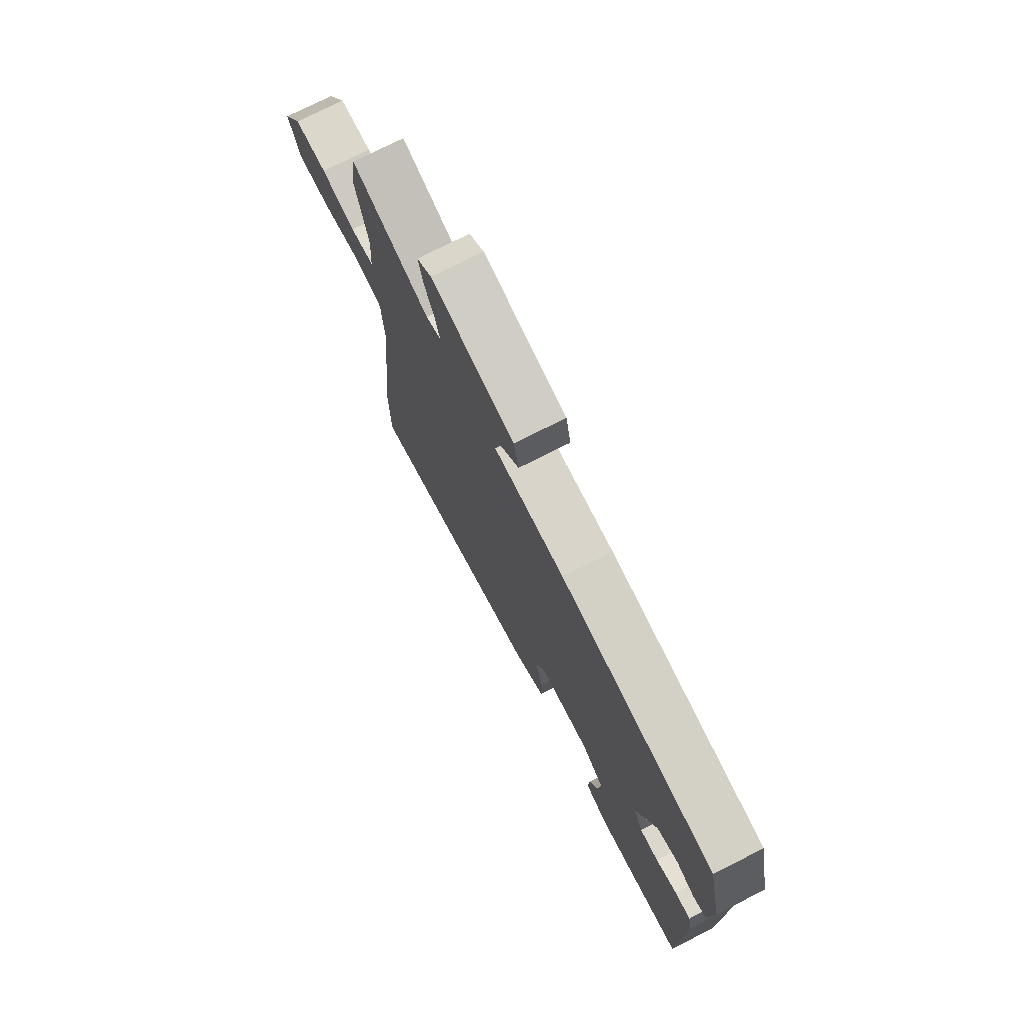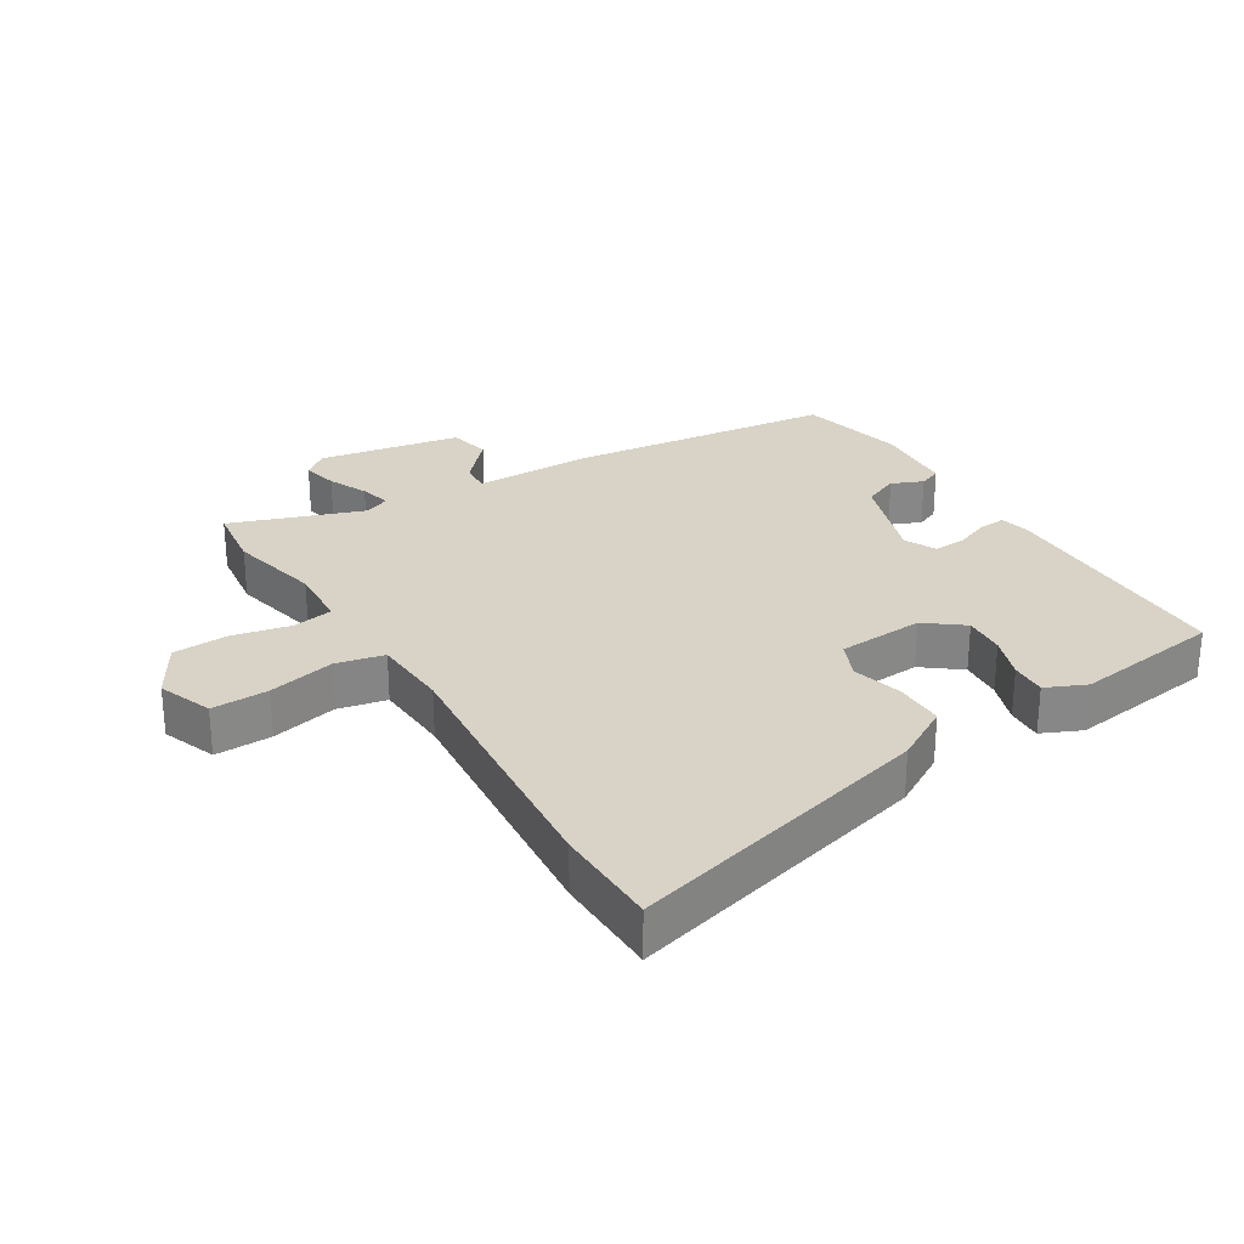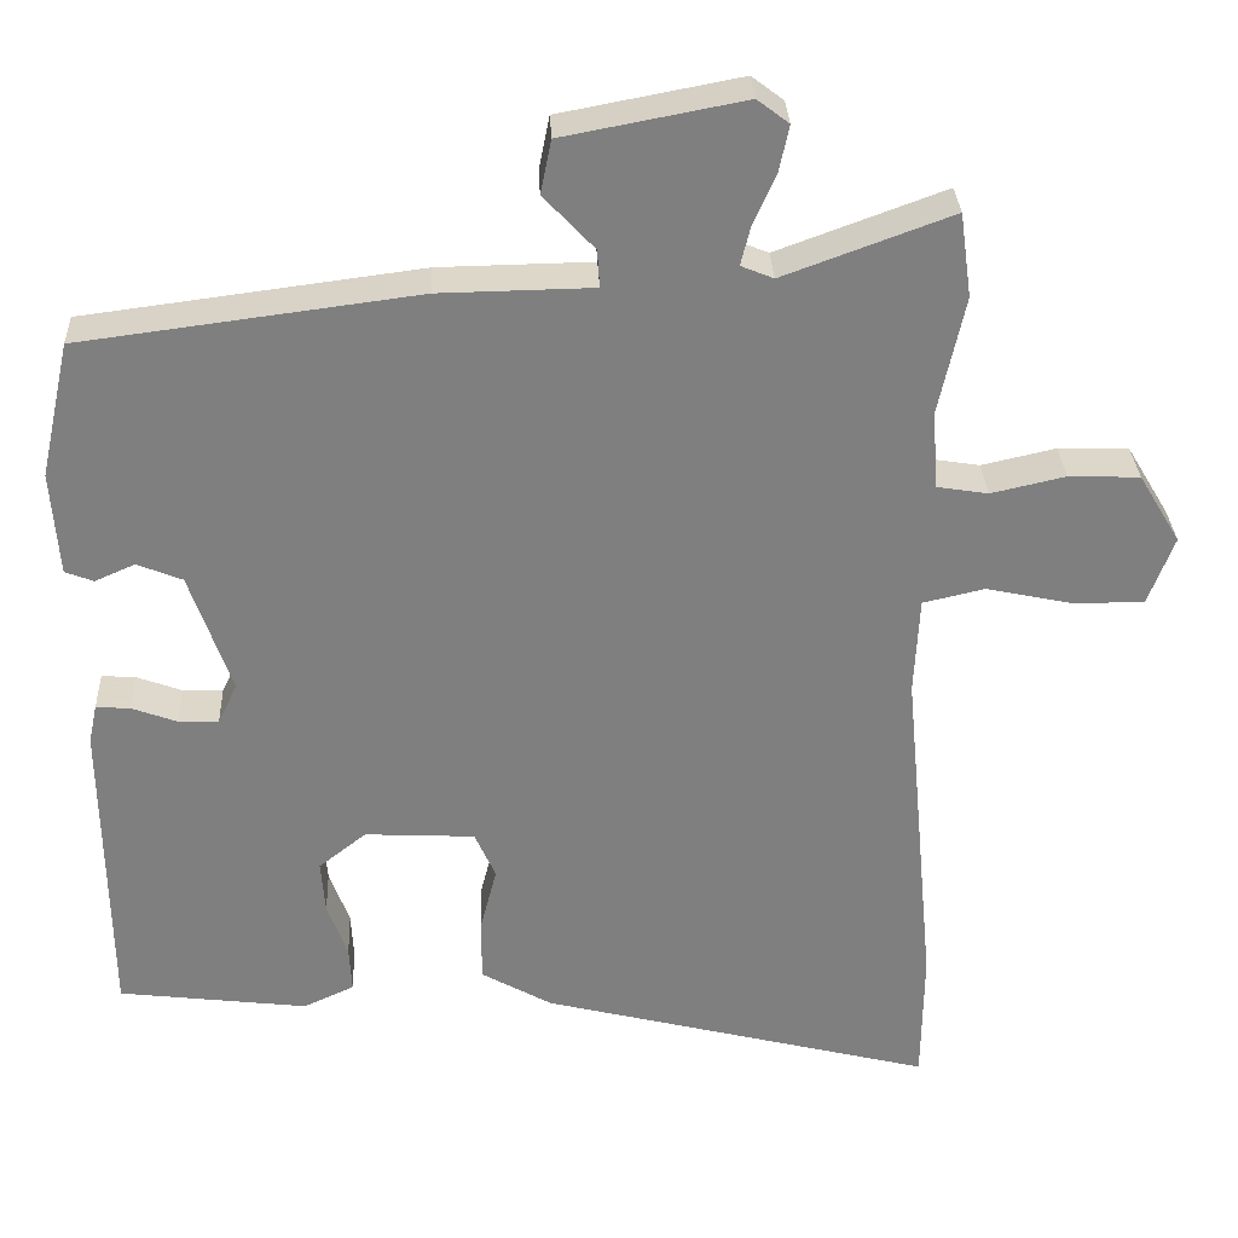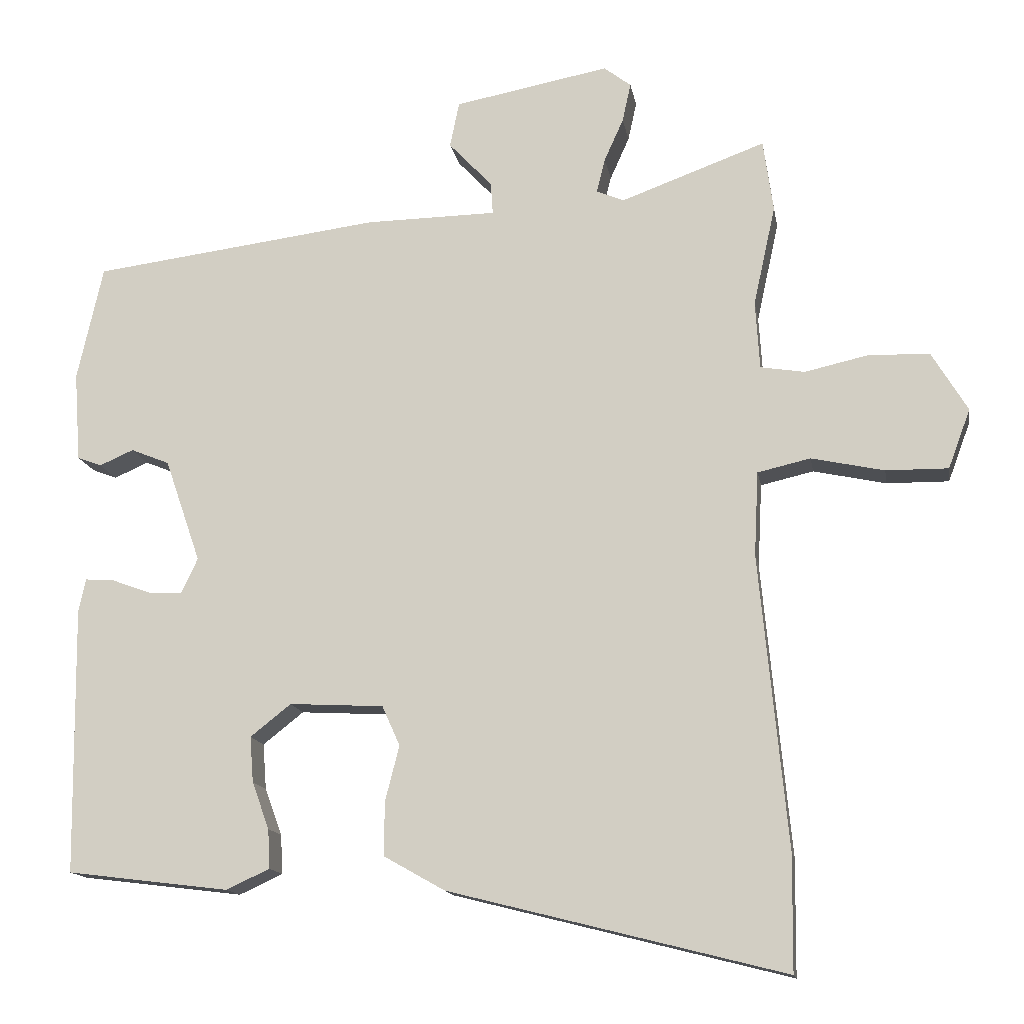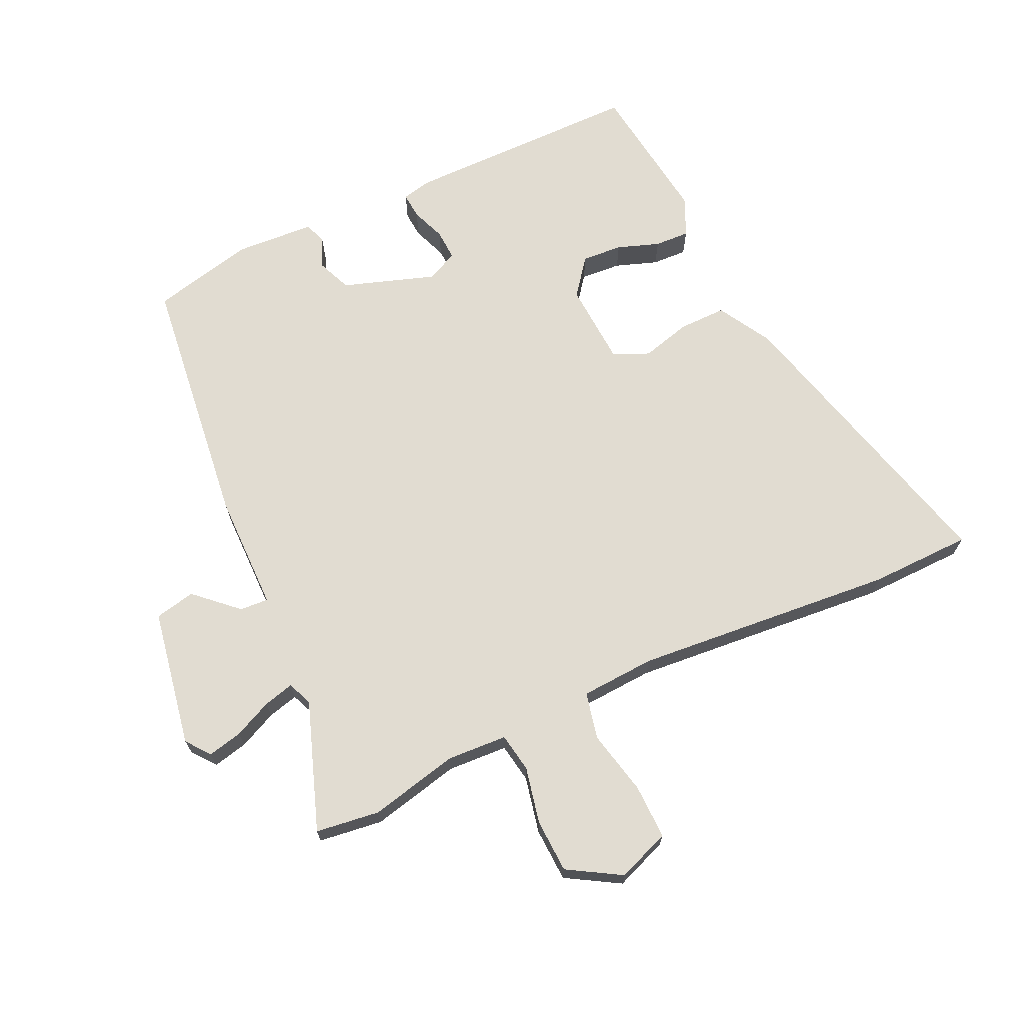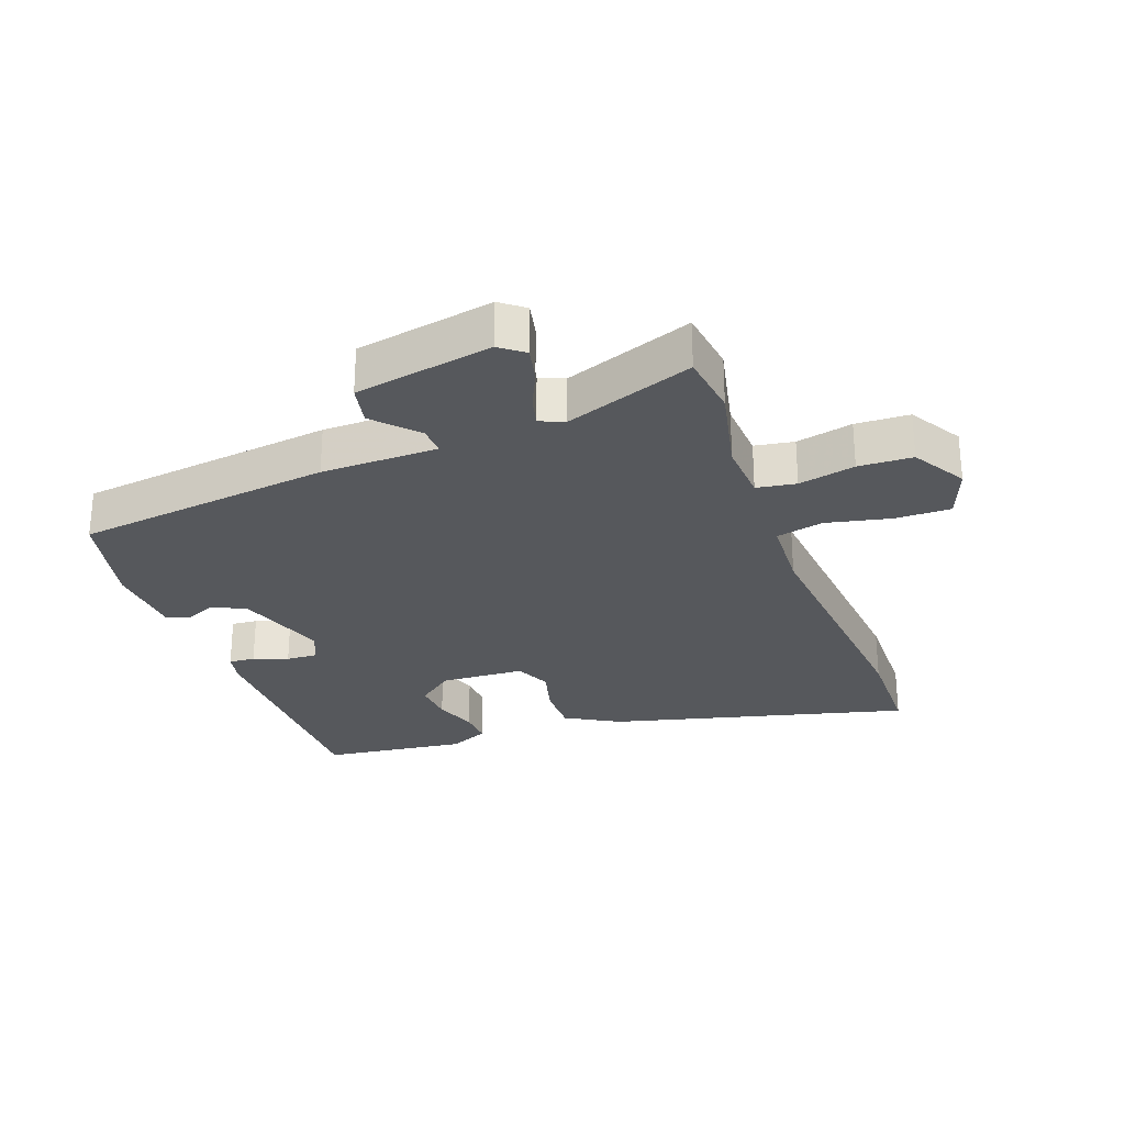
<metadata>
{"format":"obj","ext":"obj","renderer":"f3d","projection":"perspective","resolution":1024,"background":"white","views":[{"elev":75.0,"azim":-116.9,"up":"+Z"},{"elev":28.1,"azim":147.9,"up":"+Y"},{"elev":30.5,"azim":-2.6,"up":"+Z"},{"elev":-14.3,"azim":9.6,"up":"+Z"},{"elev":69.1,"azim":64.5,"up":"+Y"},{"elev":-27.7,"azim":19.9,"up":"+Y"}]}
</metadata>
<code>
v 0.487 0.07 0.595
v 0.501 0.07 0.494
v 0.47 0.07 0.353
v 0.476 0.07 0.258
v 0.538 0.07 0.248
v 0.627 0.07 0.268
v 0.712 0.07 0.265
v 0.762 0.07 0.182
v 0.731 0.07 0.099
v 0.644 0.07 0.1
v 0.542 0.07 0.122
v 0.468 0.07 0.105
v 0.462 0.07 -0.013
v 0.501 0.07 -0.424
v 0.499 0.07 -0.585
v 0.028 0.07 -0.466
v -0.057 0.07 -0.418
v -0.057 0.07 -0.343
v -0.037 0.07 -0.265
v -0.062 0.07 -0.209
v -0.194 0.07 -0.202
v -0.251 0.07 -0.247
v -0.246 0.07 -0.311
v -0.222 0.07 -0.377
v -0.219 0.07 -0.432
v -0.28 0.07 -0.46
v -0.507 0.07 -0.432
v -0.512 0.07 -0.058
v -0.502 0.07 -0.011
v -0.461 0.07 -0.014
v -0.407 0.07 -0.034
v -0.359 0.07 -0.036
v -0.336 0.07 0.013
v -0.386 0.07 0.158
v -0.44 0.07 0.18
v -0.488 0.07 0.159
v -0.522 0.07 0.172
v -0.531 0.07 0.297
v -0.495 0.07 0.459
v -0.091 0.07 0.511
v 0.093 0.07 0.514
v 0.09 0.07 0.559
v 0.029 0.07 0.624
v 0.042 0.07 0.688
v 0.259 0.07 0.729
v 0.297 0.07 0.7
v 0.285 0.07 0.645
v 0.258 0.07 0.585
v 0.246 0.07 0.537
v 0.285 0.07 0.521
v 0.487 0 0.595
v 0.501 0 0.494
v 0.47 0 0.353
v 0.476 0 0.258
v 0.538 0 0.248
v 0.627 0 0.268
v 0.712 0 0.265
v 0.762 0 0.182
v 0.731 0 0.099
v 0.644 0 0.1
v 0.542 0 0.122
v 0.468 0 0.105
v 0.462 0 -0.013
v 0.501 0 -0.424
v 0.499 0 -0.585
v 0.028 0 -0.466
v -0.057 0 -0.418
v -0.057 0 -0.343
v -0.037 0 -0.265
v -0.062 0 -0.209
v -0.194 0 -0.202
v -0.251 0 -0.247
v -0.246 0 -0.311
v -0.222 0 -0.377
v -0.219 0 -0.432
v -0.28 0 -0.46
v -0.507 0 -0.432
v -0.512 0 -0.058
v -0.502 0 -0.011
v -0.461 0 -0.014
v -0.407 0 -0.034
v -0.359 0 -0.036
v -0.336 0 0.013
v -0.386 0 0.158
v -0.44 0 0.18
v -0.488 0 0.159
v -0.522 0 0.172
v -0.531 0 0.297
v -0.495 0 0.459
v -0.091 0 0.511
v 0.093 0 0.514
v 0.09 0 0.559
v 0.029 0 0.624
v 0.042 0 0.688
v 0.259 0 0.729
v 0.297 0 0.7
v 0.285 0 0.645
v 0.258 0 0.585
v 0.246 0 0.537
v 0.285 0 0.521
f 46 47 48
f 45 46 48
f 44 45 48
f 43 44 48
f 42 43 48
f 41 42 48 49
f 39 40 41
f 38 39 41
f 37 38 41
f 36 37 41
f 35 36 41
f 41 49 50
f 35 41 50
f 34 35 50
f 29 30 31
f 28 29 31
f 27 28 31
f 26 27 31
f 25 26 31
f 24 25 31
f 23 24 31
f 22 23 31 32
f 21 22 32 33
f 17 18 19
f 16 17 19
f 15 16 19
f 14 15 19
f 13 14 19
f 12 13 19 20
f 9 10 11
f 8 9 11
f 7 8 11
f 6 7 11
f 5 6 11
f 4 5 11 12
f 33 34 50
f 21 33 50
f 20 21 50
f 12 20 50
f 4 12 50
f 3 4 50
f 1 2 3 50
f 98 97 96
f 98 96 95
f 98 95 94
f 98 94 93
f 98 93 92
f 99 98 92 91
f 91 90 89
f 91 89 88
f 91 88 87
f 91 87 86
f 91 86 85
f 100 99 91
f 100 91 85
f 100 85 84
f 81 80 79
f 81 79 78
f 81 78 77
f 81 77 76
f 81 76 75
f 81 75 74
f 81 74 73
f 82 81 73 72
f 83 82 72 71
f 69 68 67
f 69 67 66
f 69 66 65
f 69 65 64
f 69 64 63
f 70 69 63 62
f 61 60 59
f 61 59 58
f 61 58 57
f 61 57 56
f 61 56 55
f 62 61 55 54
f 100 84 83
f 100 83 71
f 100 71 70
f 100 70 62
f 100 62 54
f 100 54 53
f 100 53 52 51
f 1 51 52 2
f 2 52 53 3
f 3 53 54 4
f 4 54 55 5
f 5 55 56 6
f 6 56 57 7
f 7 57 58 8
f 8 58 59 9
f 9 59 60 10
f 10 60 61 11
f 11 61 62 12
f 12 62 63 13
f 13 63 64 14
f 14 64 65 15
f 15 65 66 16
f 16 66 67 17
f 17 67 68 18
f 18 68 69 19
f 19 69 70 20
f 20 70 71 21
f 21 71 72 22
f 22 72 73 23
f 23 73 74 24
f 24 74 75 25
f 25 75 76 26
f 26 76 77 27
f 27 77 78 28
f 28 78 79 29
f 29 79 80 30
f 30 80 81 31
f 31 81 82 32
f 32 82 83 33
f 33 83 84 34
f 34 84 85 35
f 35 85 86 36
f 36 86 87 37
f 37 87 88 38
f 38 88 89 39
f 39 89 90 40
f 40 90 91 41
f 41 91 92 42
f 42 92 93 43
f 43 93 94 44
f 44 94 95 45
f 45 95 96 46
f 46 96 97 47
f 47 97 98 48
f 48 98 99 49
f 49 99 100 50
f 50 100 51 1

</code>
